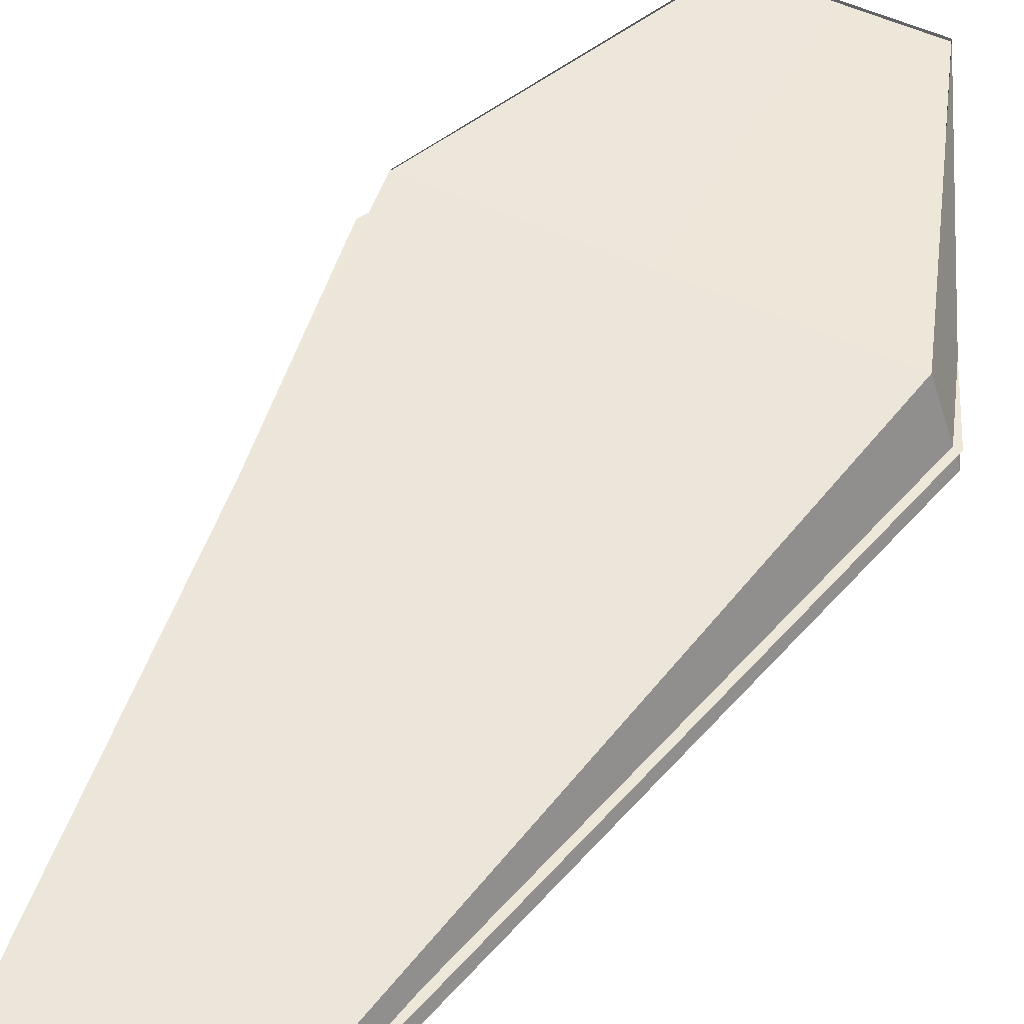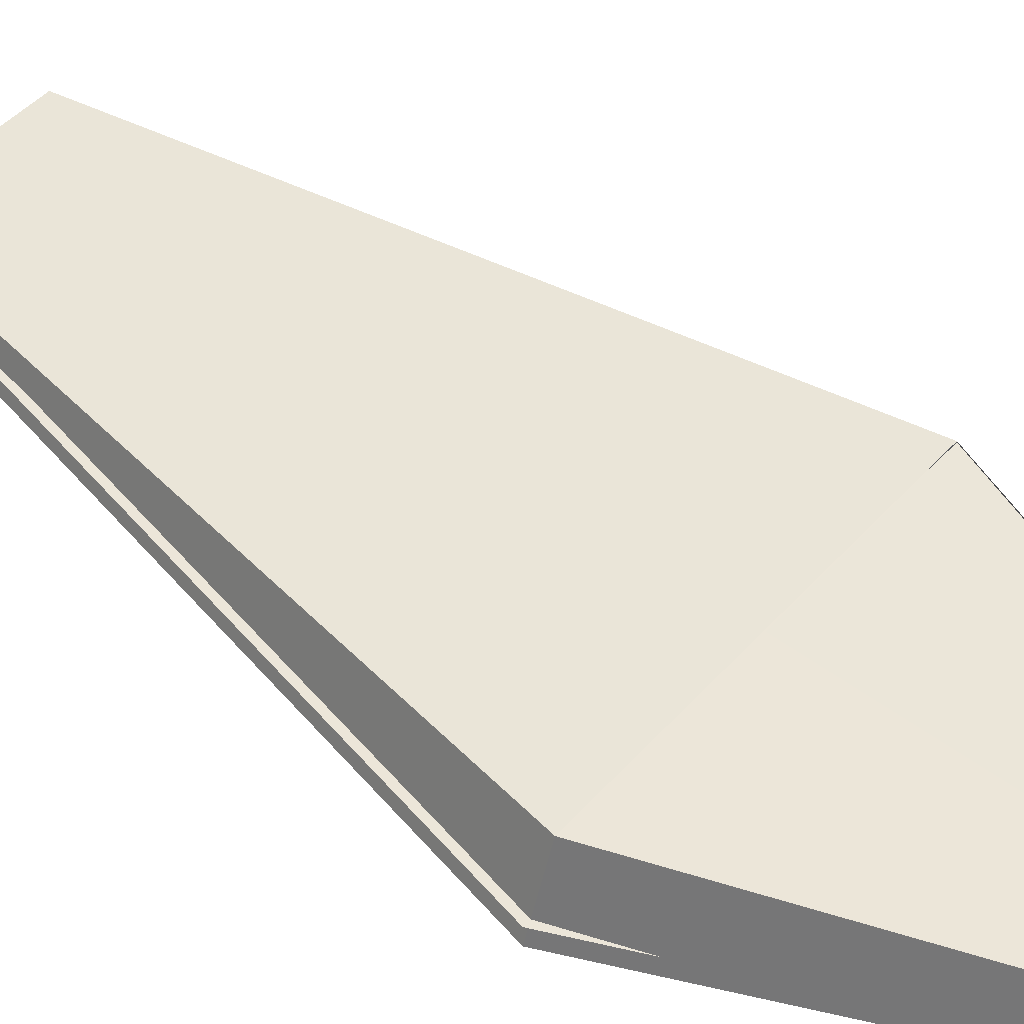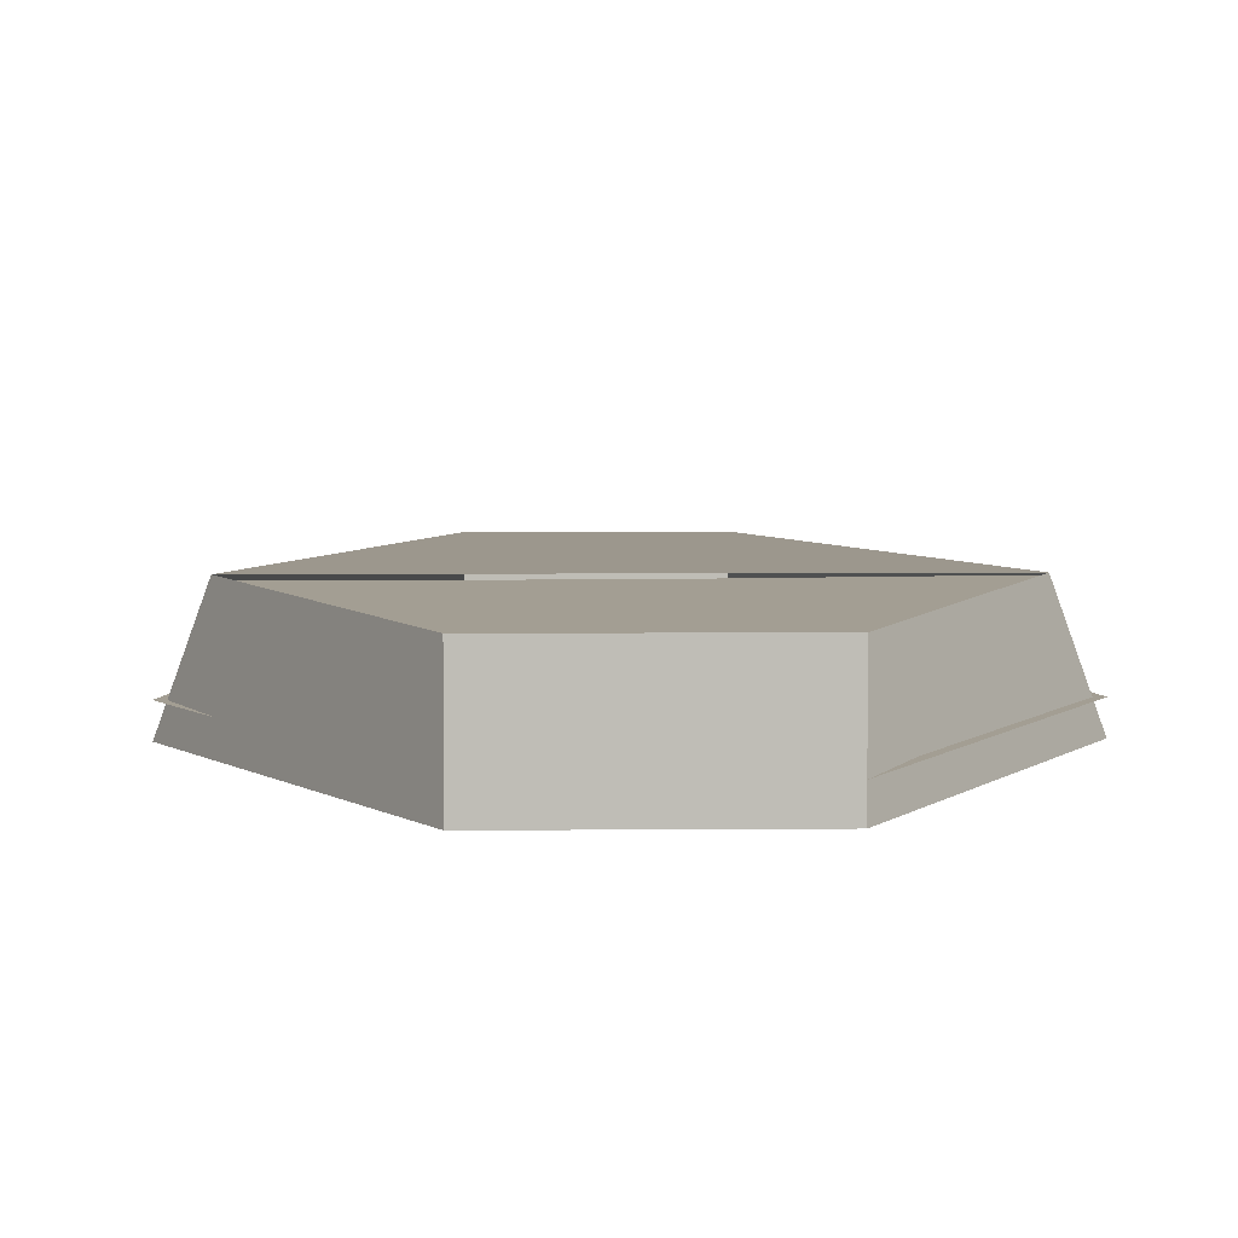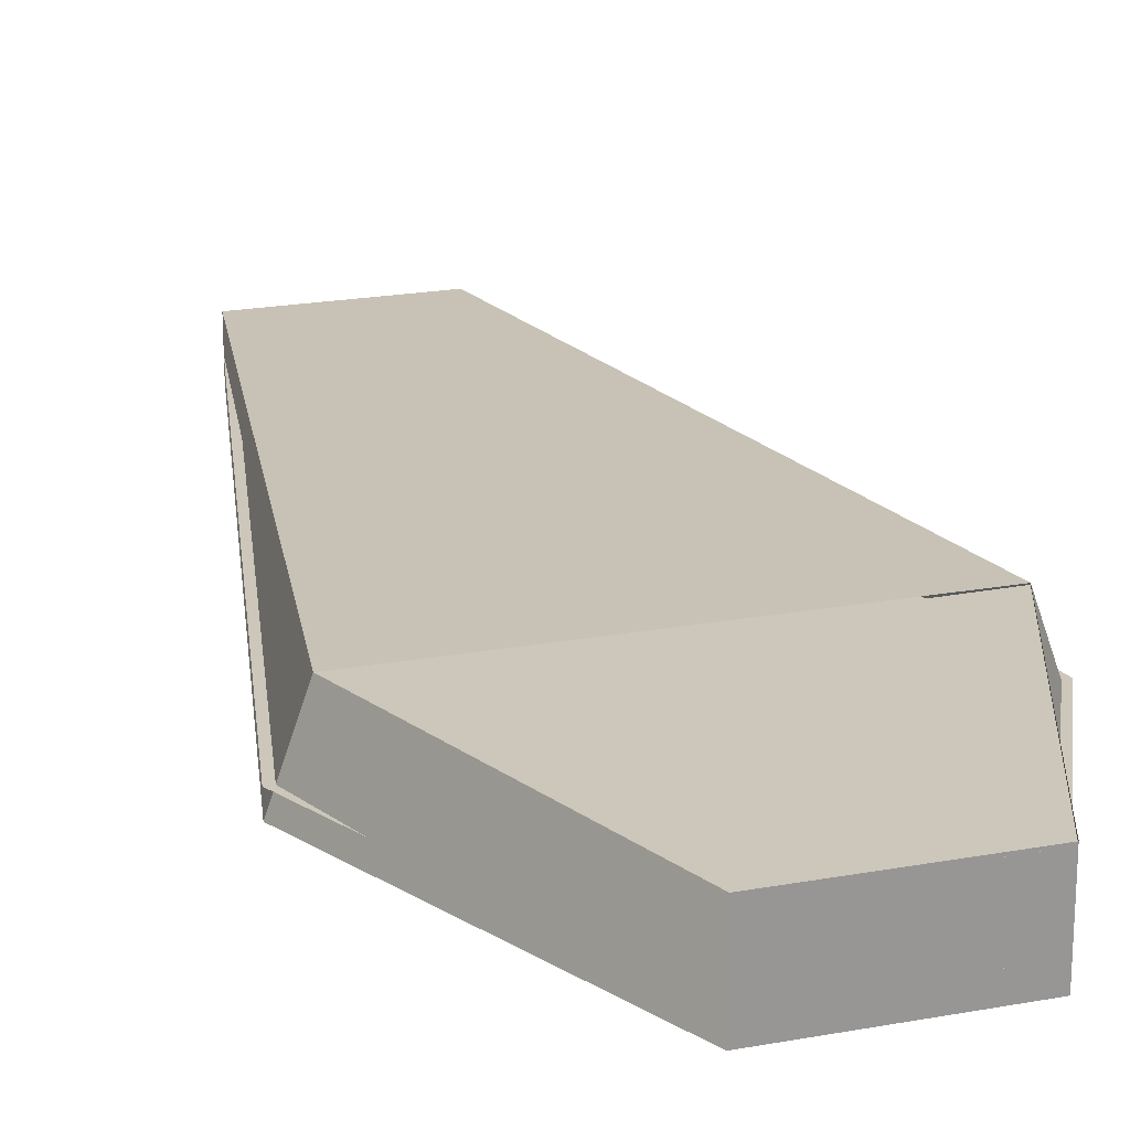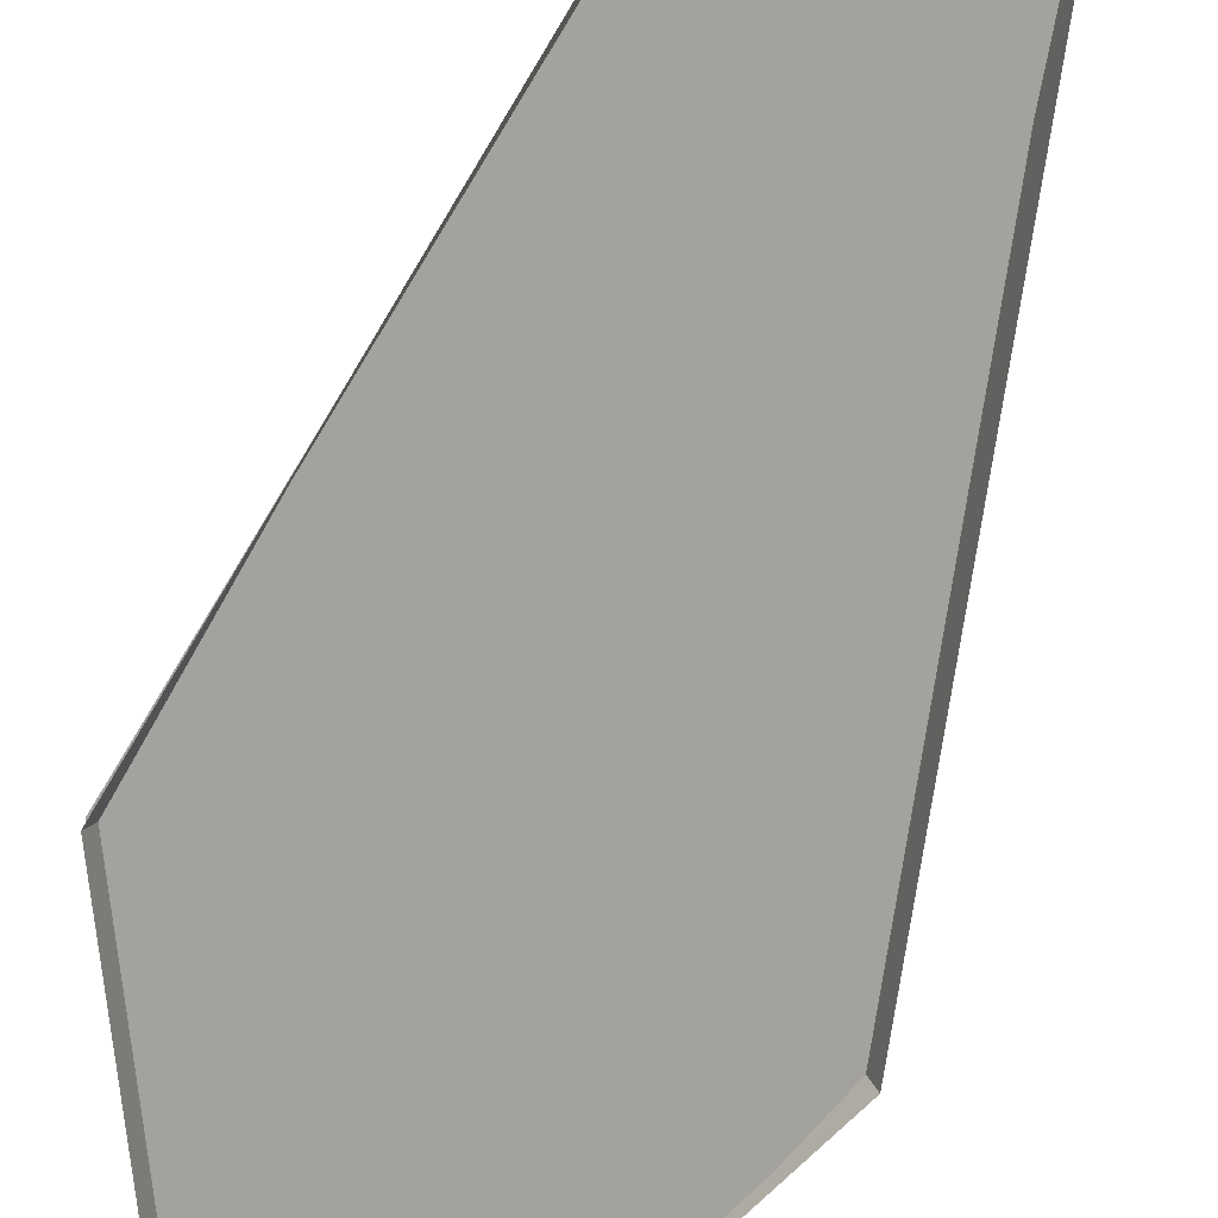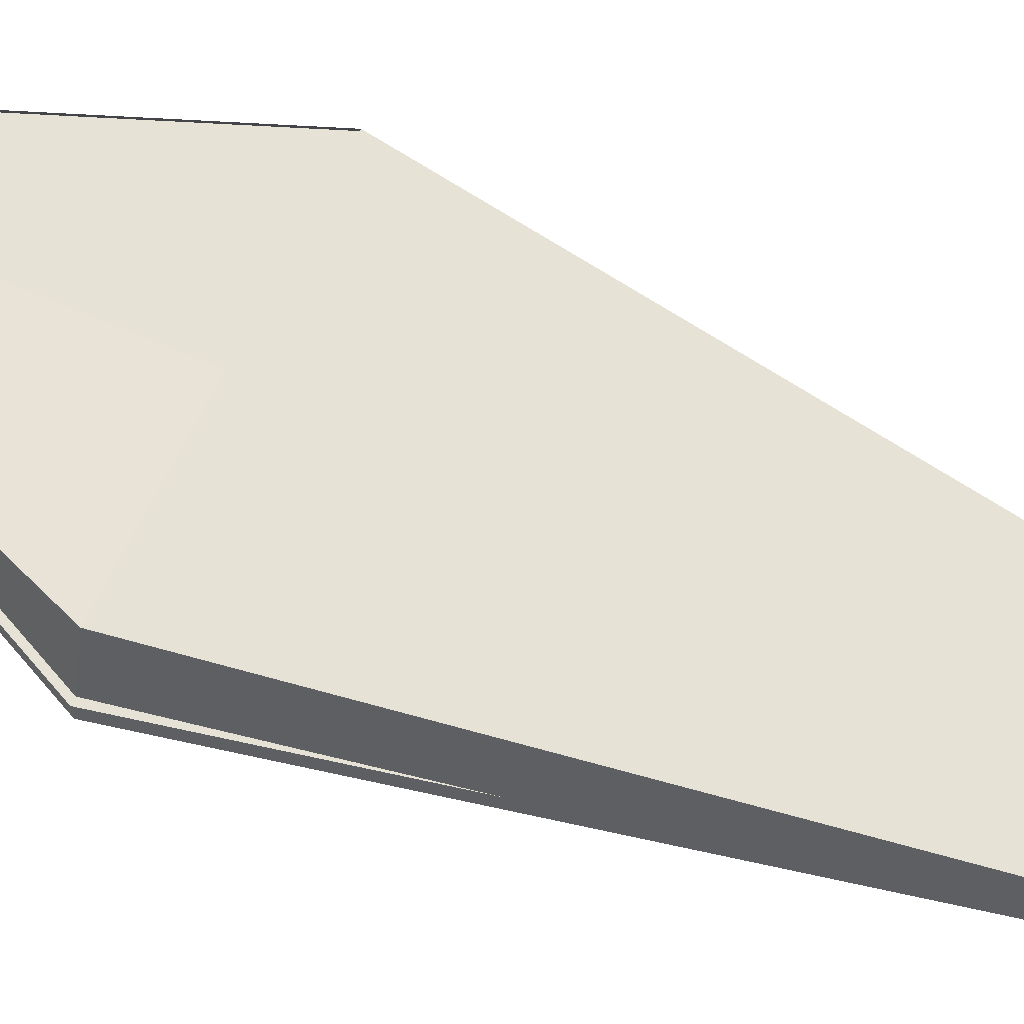
<metadata>
{"format":"obj","ext":"obj","renderer":"f3d","projection":"perspective","resolution":1024,"background":"white","views":[{"elev":49.9,"azim":-152.1,"up":"+Y"},{"elev":48.8,"azim":-50.0,"up":"+Y"},{"elev":5.2,"azim":-1.7,"up":"+Y"},{"elev":21.4,"azim":-18.0,"up":"+Y"},{"elev":-72.4,"azim":160.4,"up":"+Y"},{"elev":63.0,"azim":114.3,"up":"+Y"}]}
</metadata>
<code>
o cube
v 0.1833 0.3298 0.9094
v 0.1833 0.2673 -1.284
v 0.1833 0.1548 0.9094
v 0.1833 0.1548 -1.284
v -0.1917 0.3298 0.9094
v -0.1917 0.2673 -1.284
v -0.1917 0.1548 0.9094
v -0.1917 0.1548 -1.284
v 0.4333 0.3298 0.25
v -0.4417 0.3298 0.25
v -0.5042 0.1548 0.25
v 0.4958 0.1548 0.25
v 0.1833 0.1985 0.9094
v 0.1833 0.1985 -1.284
v -0.1917 0.1985 0.9094
v -0.1917 0.1985 -1.284
v -0.5042 0.1985 0.25
v 0.4958 0.1985 0.25
v -0.1917 0.3235 0.9094
v -0.4417 0.3235 0.25
v 0.4333 0.3235 0.25
v 0.1833 0.3235 0.9094
v 0.1833 0.3251 0.9094
v 0.4333 0.3273 0.25
v -0.4417 0.3197 0.25
v -0.1917 0.3219 0.9094
f 2 9 12 4
f 8 11 10 6
f 3 1 5 7
f 6 2 4 8
f 5 10 11 7
f 3 12 9 1
f 6 10 9 2
f 14 18 17 16
f 15 17 18 13
f 19 20 21 22
f 23 24 25 26

</code>
